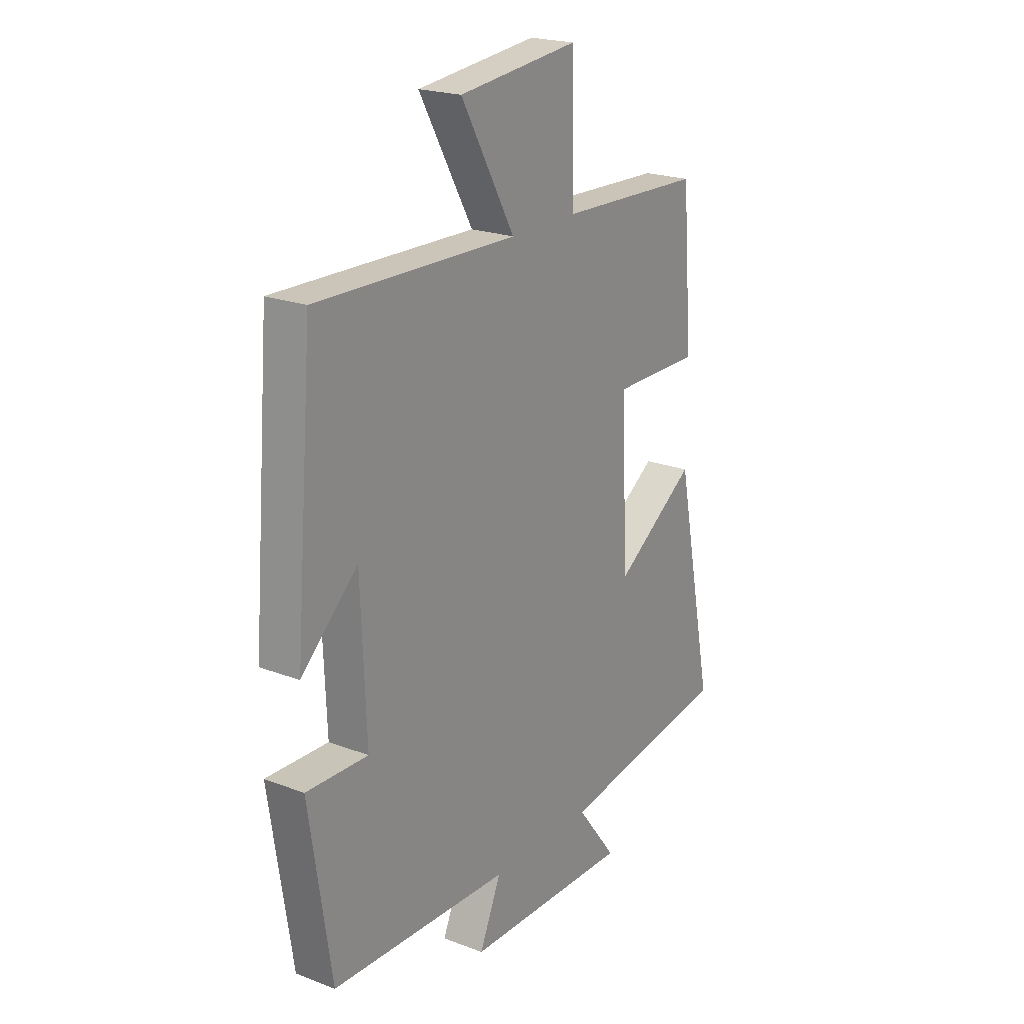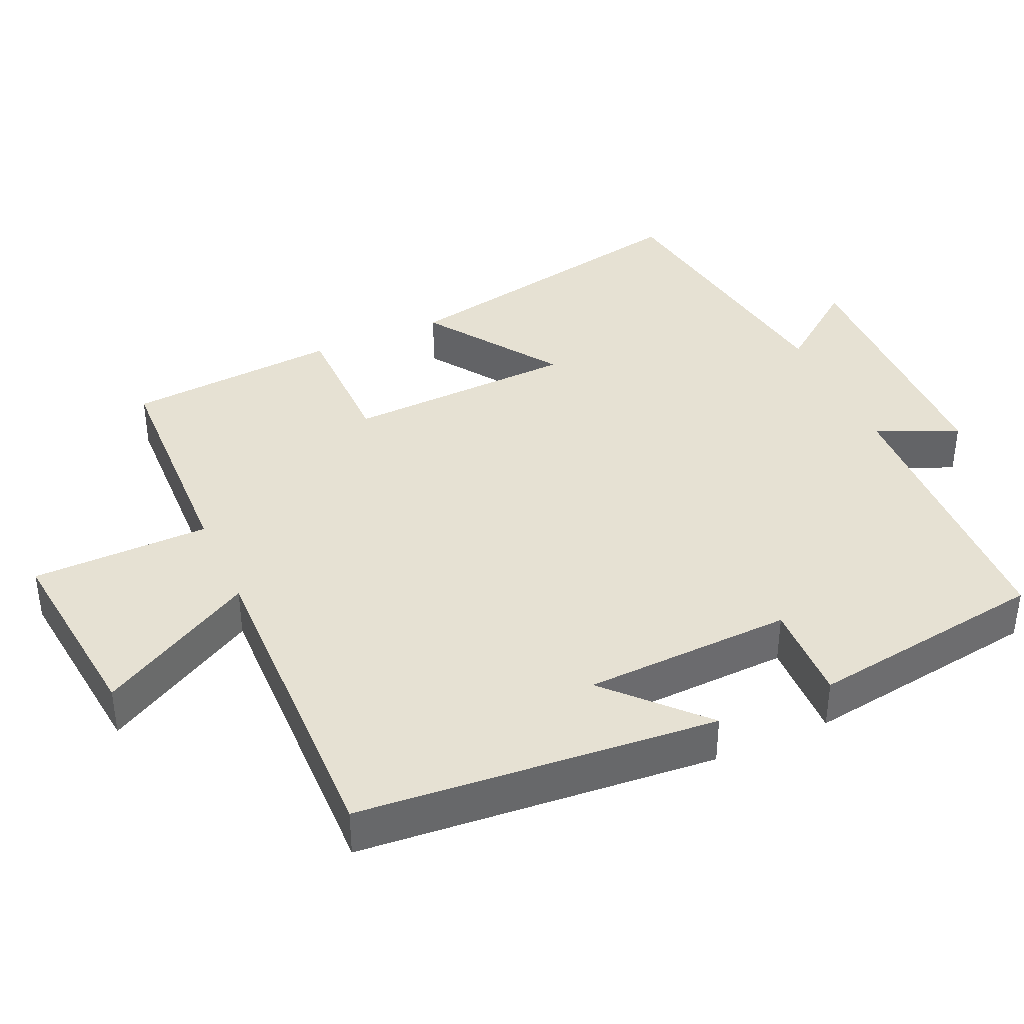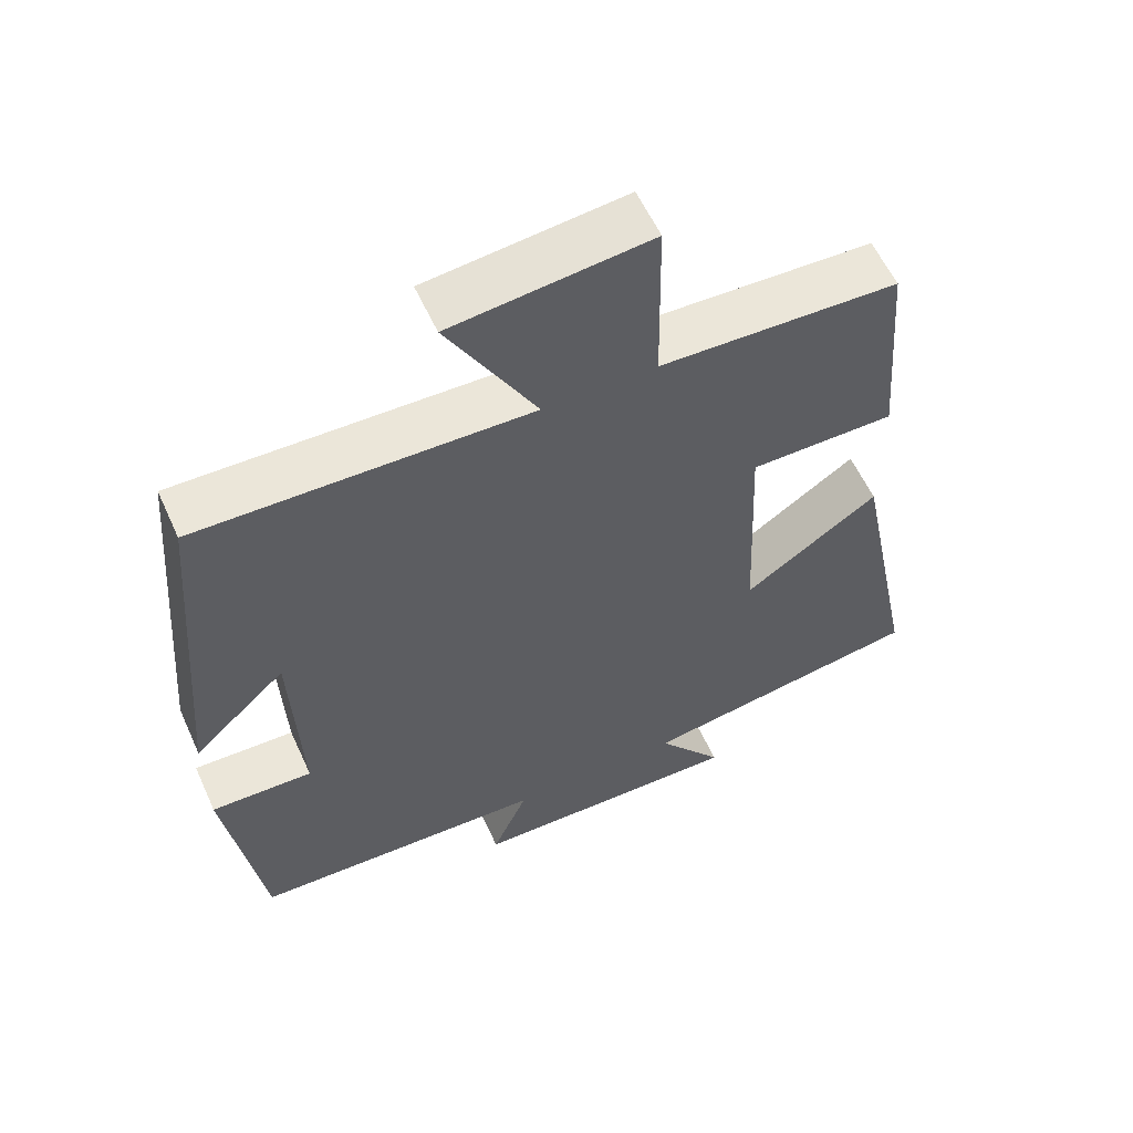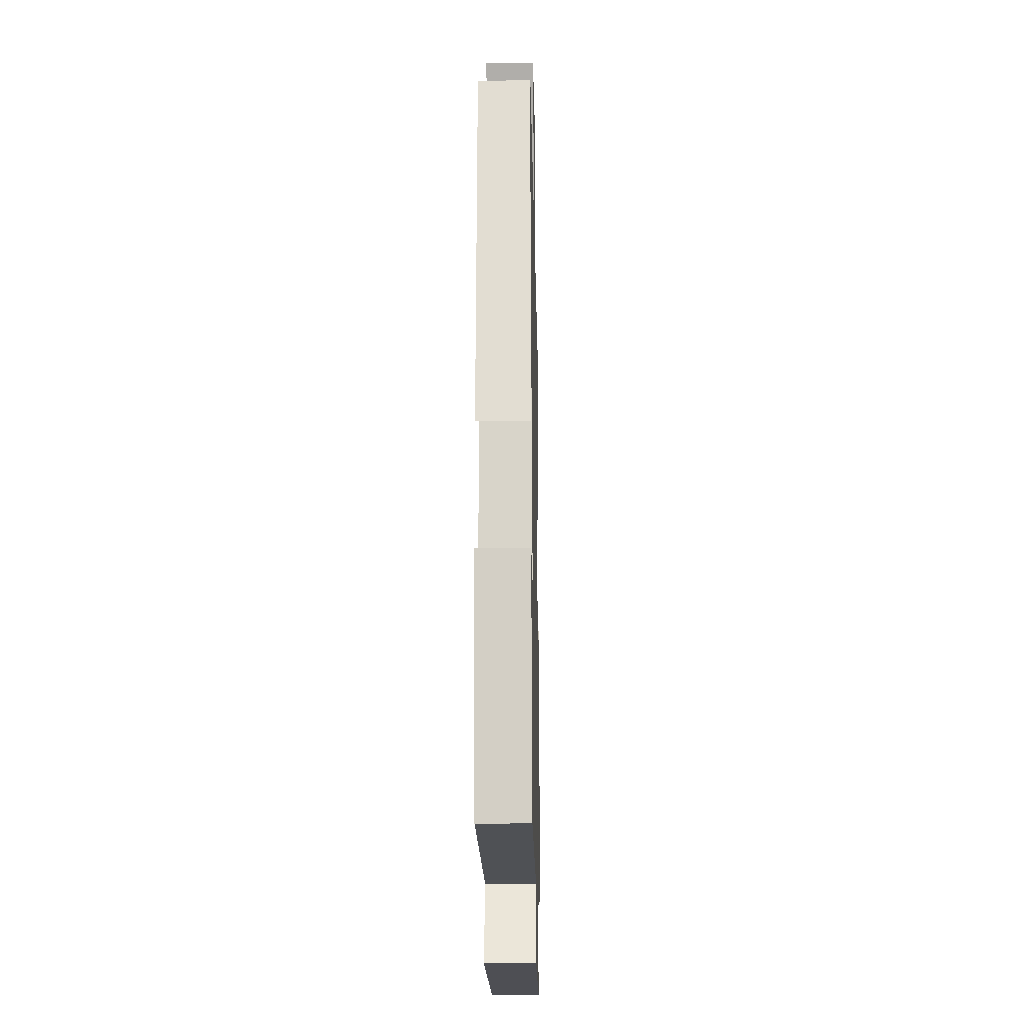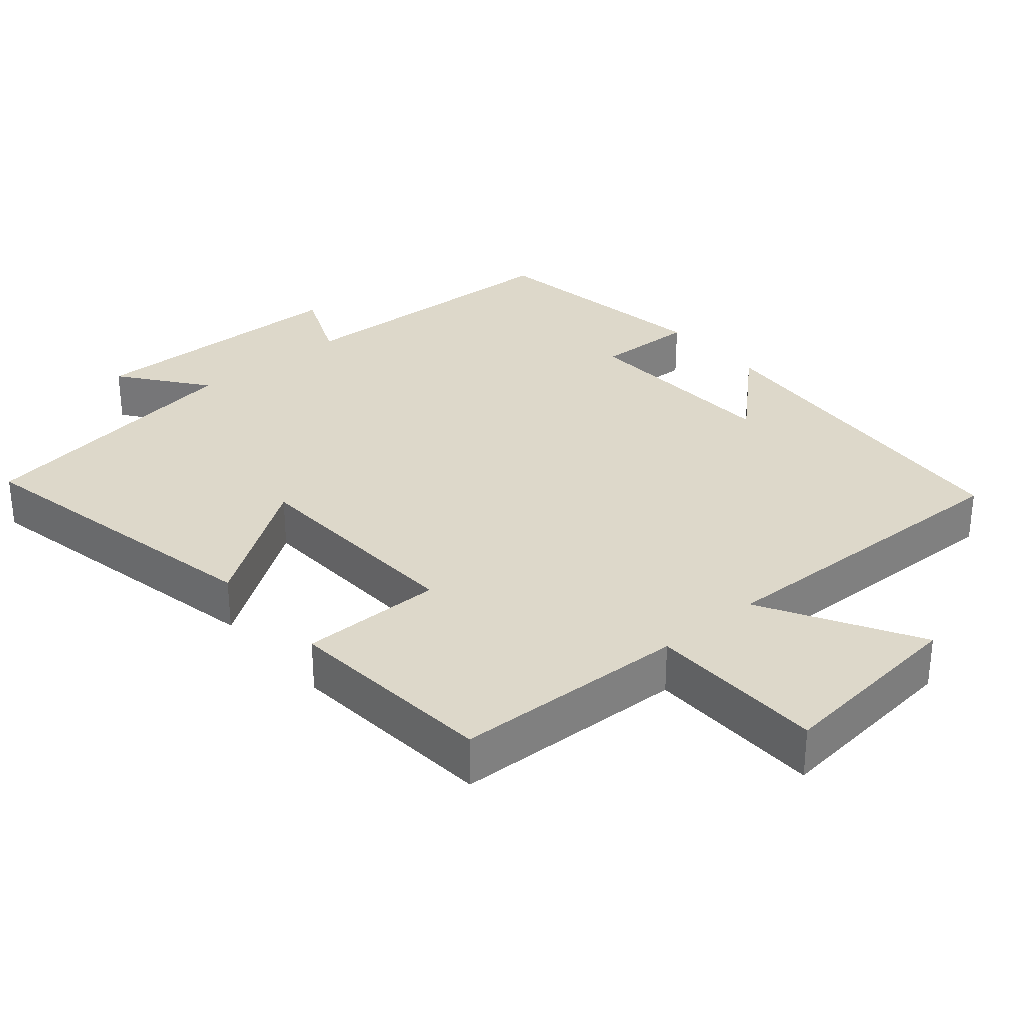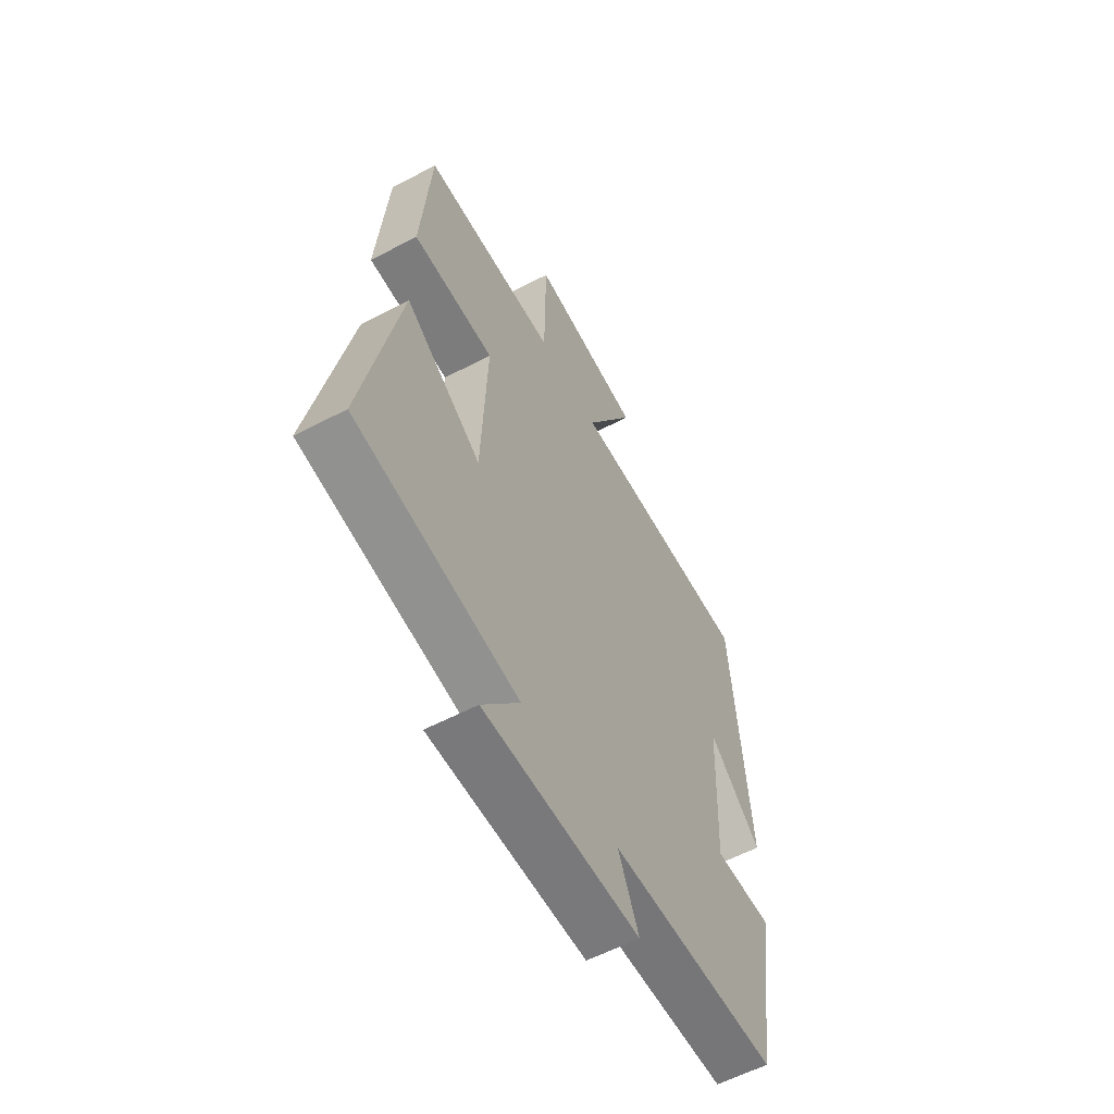
<metadata>
{"format":"obj","ext":"obj","renderer":"f3d","projection":"perspective","resolution":1024,"background":"white","views":[{"elev":21.4,"azim":124.1,"up":"+Z"},{"elev":38.8,"azim":65.9,"up":"+Y"},{"elev":58.1,"azim":155.7,"up":"+Z"},{"elev":-17.4,"azim":91.2,"up":"+Z"},{"elev":31.0,"azim":-40.5,"up":"+Y"},{"elev":-58.6,"azim":-61.6,"up":"+Z"}]}
</metadata>
<code>
v 0.459 0.07 0.51
v 0.5 0.07 0.013
v 0.372 0.07 0.133
v 0.36 0.07 -0.157
v 0.5 0.07 -0.153
v 0.45 0.07 -0.485
v 0.043 0.07 -0.5
v 0.092 0.07 -0.613
v -0.286 0.07 -0.619
v -0.195 0.07 -0.5
v -0.588 0.07 -0.438
v -0.5 0.07 -0.001
v -0.315 0.07 -0.128
v -0.301 0.07 0.192
v -0.5 0.07 0.193
v -0.476 0.07 0.489
v -0.149 0.07 0.5
v -0.145 0.07 0.747
v 0.127 0.07 0.717
v 0.005 0.07 0.5
v 0.459 0 0.51
v 0.5 0 0.013
v 0.372 0 0.133
v 0.36 0 -0.157
v 0.5 0 -0.153
v 0.45 0 -0.485
v 0.043 0 -0.5
v 0.092 0 -0.613
v -0.286 0 -0.619
v -0.195 0 -0.5
v -0.588 0 -0.438
v -0.5 0 -0.001
v -0.315 0 -0.128
v -0.301 0 0.192
v -0.5 0 0.193
v -0.476 0 0.489
v -0.149 0 0.5
v -0.145 0 0.747
v 0.127 0 0.717
v 0.005 0 0.5
f 17 18 19 20
f 16 17 20
f 15 16 20
f 14 15 20
f 13 14 20 1
f 10 11 12 13
f 10 13 1
f 7 8 9 10
f 6 7 10
f 5 6 10
f 4 5 10
f 3 4 10
f 3 10 1
f 1 2 3
f 40 39 38 37
f 40 37 36
f 40 36 35
f 40 35 34
f 21 40 34 33
f 33 32 31 30
f 21 33 30
f 30 29 28 27
f 30 27 26
f 30 26 25
f 30 25 24
f 30 24 23
f 21 30 23
f 23 22 21
f 1 21 22 2
f 2 22 23 3
f 3 23 24 4
f 4 24 25 5
f 5 25 26 6
f 6 26 27 7
f 7 27 28 8
f 8 28 29 9
f 9 29 30 10
f 10 30 31 11
f 11 31 32 12
f 12 32 33 13
f 13 33 34 14
f 14 34 35 15
f 15 35 36 16
f 16 36 37 17
f 17 37 38 18
f 18 38 39 19
f 19 39 40 20
f 20 40 21 1

</code>
